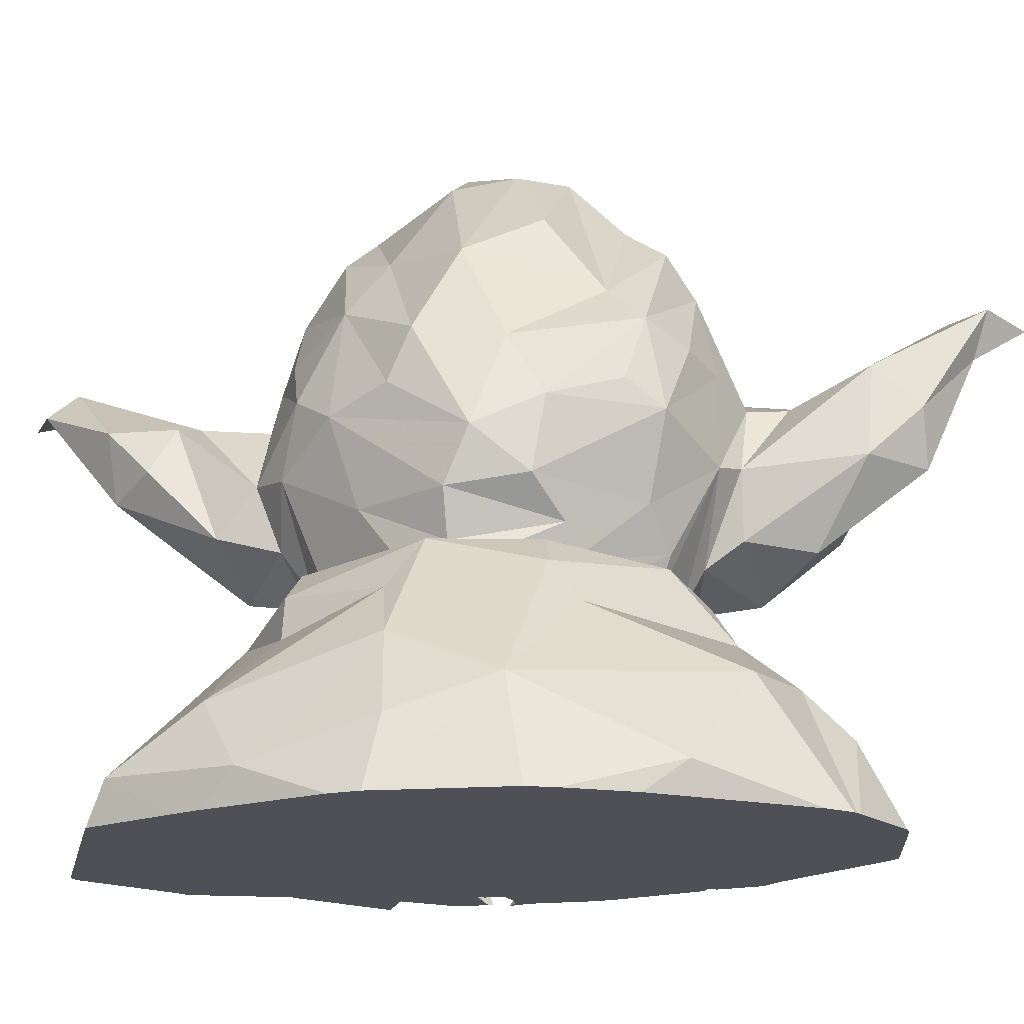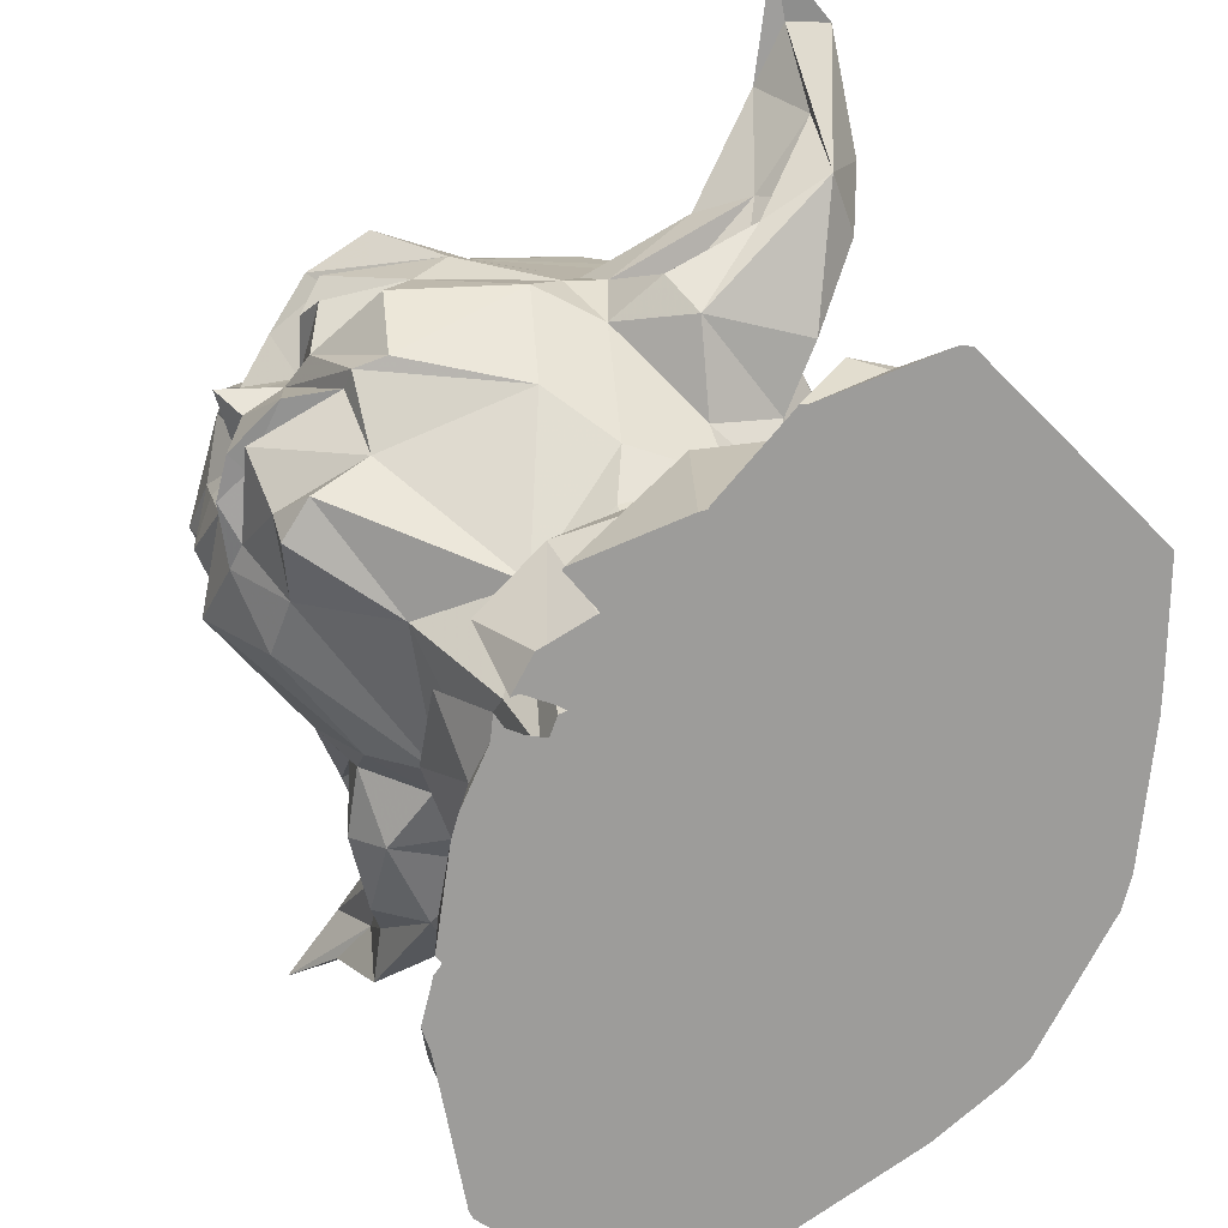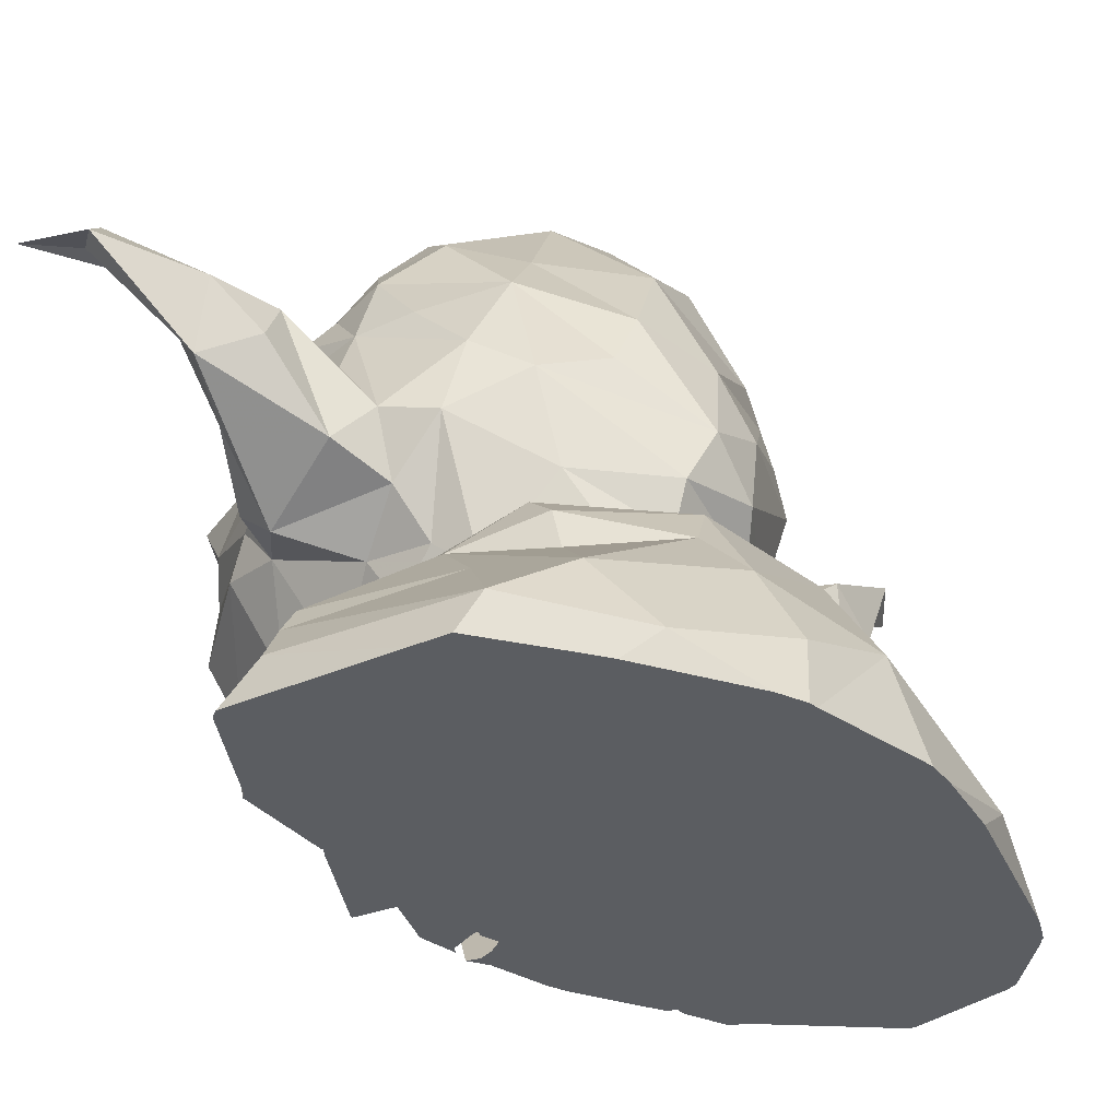
<metadata>
{"format":"obj","ext":"obj","renderer":"f3d","projection":"perspective","resolution":1024,"background":"white","views":[{"elev":-19.4,"azim":94.7,"up":"+Z"},{"elev":-70.0,"azim":-29.0,"up":"+Z"},{"elev":-35.6,"azim":46.4,"up":"+Z"}]}
</metadata>
<code>
v 123.8 -32.74 -25.62
v 119.3 -36.21 -19.18
v 118.1 -44.16 -25
v 121.9 -21.51 -14.4
v 126.2 -21.04 -22.28
v 125.5 -11.65 -18.97
v 111 -39.26 -17.31
v 99.28 -46.74 -20.32
v 117.1 -22.21 -9.297
v 100.7 -49.22 -24.29
v 103.9 -35.6 -10.57
v 117.3 -8.77 -7.436
v 95.85 -46.16 -23.15
v 93.1 -45.31 -22.2
v 112 -31.31 -12.05
v 98.8 -44.99 -17.6
v 87.83 -13.73 -28.07
v 83.32 -19.98 -16.98
v 84.78 -13.81 -23.07
v 115 -19.11 -4.513
v 93.48 -41.5 -18.95
v 93.42 -38.36 -19.74
v 99.25 -38.14 -15.01
v 110.9 -31.24 -8.055
v 82.26 -24.5 -21.02
v 90.98 -31.82 -13.42
v 89.16 -25.79 -19.61
v 85.78 -28.3 -20.79
v 98.2 -36.96 -12.57
v 114 -9.275 -4.545
v 86.3 -26.88 -13.94
v 88.25 -33.34 -16.45
v 94.91 -33.71 -11.59
v 96.6 -36.24 -10.89
v 94.15 -29.21 -13.66
v 102.2 -28.33 -12.29
v 100.1 -31.28 -7.506
v 107 -23.5 -9.589
v 100.2 -28.52 -6.502
v 105.9 -26.63 -5.759
v 111.3 -18.66 -4.924
v 109.2 -13.65 -8.564
v 107.5 -30.42 -5.081
v 108.2 -21.36 -5.09
v 104.5 -25.86 -7.535
v 108.4 -9.246 -8.66
v 111.7 -11.34 -4.907
v 111.3 -21.42 -5.146
v 93.24 -30.66 -7.316
v 103.1 -31.54 -7.913
v 67.73 -16.68 -12.2
v 77.7 -12.65 -14.69
v 85.23 -29.52 -8.779
v 70.36 -20.35 -9.027
v 97.04 -30.93 -3.641
v 112.1 -17.99 1.127
v 106.4 -25.93 1.202
v 110.4 -17.78 -3.146
v 78.37 -29.95 -6.839
v 90.89 -32.22 -2.877
v 66.54 -24.13 -5.223
v 96.03 -34.22 0.972
v 100.8 -33.54 6.002
v 112.1 -10.56 2.148
v 113.4 -15.69 6.166
v 81.44 -34.26 1.218
v 68.35 -26.29 -5.283
v 86.66 -38.58 -0.943
v 106.3 -28.66 9.855
v 67.54 -12.81 -12.64
v 66.3 -13.33 -9.449
v 95.5 -40.2 2.618
v 109.6 -23.21 11.67
v 96.6 -36.49 7.03
v 66.79 -22.39 -4.478
v 75.35 -33.79 2.246
v 83.36 -39.19 1.967
v 91.17 -50.46 7.705
v 62.56 -15.64 -5.873
v 87.95 -45.2 5.309
v 95.18 -46.82 9.37
v 110.1 -21.06 16.51
v 89.51 -39.94 5.463
v 84.04 -32.23 6.208
v 102.1 -32.15 12.88
v 111 -12.82 15.14
v 61.72 -14.13 -4.614
v 63.66 -13.46 -4.313
v 63.23 -19.6 -4.58
v 77.63 -34.31 5.806
v 93.9 -44.43 13.88
v 63.53 -18.04 3.455
v 66.23 -28.66 0.798
v 80.64 -35.8 6.569
v 89.85 -46.93 9.829
v 93.28 -51.04 13.95
v 102.6 -27.93 21.07
v 61.72 -15.2 1.596
v 63.93 -21.52 2.069
v 87.81 -45.25 12.87
v 88.52 -52.4 14.12
v 91.21 -36.2 14.26
v 90.32 -42.93 15.12
v 91.76 -35.18 17.7
v 68.04 -29.28 5.215
v 79.19 -34.07 10.25
v 84.53 -41.56 14.08
v 96.82 -33.27 18.34
v 62.82 -24.51 5.175
v 69.81 -31.12 8.974
v 84.13 -56.73 19.02
v 87.06 -58.49 18.07
v 108 -16.95 24.6
v 59.01 -15.33 3.512
v 85.36 -37.37 15.04
v 64.37 -17.96 7.45
v 84.46 -51.32 18.98
v 84.04 -35.22 17.35
v 100.9 -24.16 26.5
v 60.49 -14.64 6.175
v 62.24 -22.2 7.667
v 62.27 -24.85 10.42
v 84.98 -56.03 21.07
v 60.98 -14.57 9.546
v 71.81 -30 15.85
v 91.95 -33.16 24.31
v 61.09 -18.59 12
v 63.07 -23.8 12.46
v 80.66 -60.95 19.16
v 84.22 -34.92 20.73
v 61.39 -23.66 13.7
v 86.71 -33.1 23.4
v 95.49 -28.94 28.9
v 64.19 -28.43 15.62
v 97.71 -18.87 35.25
v 79.63 -32.51 23.05
v 61.44 -20.11 15.59
v 69.92 -28.35 17.95
v 61.54 -16.91 18.97
v 83.11 -29.41 28.57
v 64.2 -14.81 20.34
v 65.93 -22.1 18.89
v 98.64 -12.82 35.79
v 71.47 -26.91 23.52
v 76.12 -27.1 27.35
v 70.97 -19.8 29.1
v 74.04 -19.75 33.24
v 90.69 -26.66 33.2
v 92.42 -17.91 38.64
v 88.13 -21.68 36.5
v 70.47 -15.43 27.56
v 72.41 -9.546 31.14
v 74.28 -13.02 32.56
v 82.58 -22.9 35.84
v 80.95 -14.88 38.58
v 81.56 -19.67 37.01
v 90.43 -12.07 39.12
v 123.9 2.448 -25.8
v 116.1 7.549 -16.86
v 98.54 16.33 -25.5
v 93.14 12.68 -22.36
v 101.9 17.39 -22.4
v 110.1 11.28 -16.79
v 109.7 15.58 -21.05
v 87.19 -2.363 -22.05
v 84.97 -8.951 -27.28
v 82.54 -5.837 -20.65
v 116.9 -6.202 -10.77
v 85.32 -7.399 -16.83
v 89.23 -6.791 -22.43
v 100.9 12.77 -17.47
v 96.69 7.824 -18.59
v 106.9 6.293 -12.02
v 80.22 -12.42 -23.75
v 88.49 -1.162 -16.78
v 89.35 4.499 -18.29
v 98.41 6.82 -13.16
v 96.85 5.592 -10.63
v 104.7 3.982 -7.912
v 107.9 0.721 -5.441
v 85.34 -2.225 -10.89
v 91.8 2.258 -15.12
v 93.08 -1.238 -14.29
v 93.64 1.815 -11.93
v 102.2 -1.596 -11.88
v 101.5 1.289 -7.281
v 107.2 -8.648 -7.732
v 102.4 2.624 -8.637
v 99.76 -0.808 -6.079
v 94.27 1.191 -5.23
v 100.6 0.654 -1.692
v 87.03 2.436 -3.165
v 80.84 1.289 -5.388
v 98.41 5.021 7.018
v 70.44 -7.74 -8.381
v 107.4 -7.387 -4.214
v 104 -0.987 1.861
v 93.51 3.476 -0.83
v 71.22 -2.792 -6.578
v 81.52 4.508 -0.009998
v 86.24 8.465 -2.179
v 94.54 7.008 1.413
v 92.5 13.55 0.825
v 65.79 -8.582 -4.606
v 88.33 15.74 2.953
v 65.9 -6.198 -3.848
v 66.14 -0.328 0.154
v 83.66 10.23 0.629
v 95.95 6.951 7.739
v 111.8 -9.337 9.33
v 77.8 5.028 4.418
v 84.86 2.264 4.058
v 96.36 18.25 8.721
v 62.72 -10.43 -4.4
v 81.38 6.255 4.841
v 92.37 23.67 8.472
v 90.57 19.13 8.2
v 97 5.049 16.18
v 105.8 0.645 9.913
v 107.7 -2.809 12.16
v 104.8 -1.049 18.9
v 63.36 -11.24 3.366
v 89.55 16.74 13.69
v 86.46 10.81 9.53
v 94.92 23.34 13.62
v 95.31 18.92 17.62
v 63.6 -7.719 1.745
v 82.44 10.64 11.73
v 91.96 11.36 14.67
v 92.74 7.569 14.4
v 106.3 -4.346 20.87
v 67.59 -0.234 4.557
v 101.4 2.641 17.03
v 63.49 -2.682 6.212
v 70.1 1.694 6.99
v 77.76 4.813 7.992
v 62.77 -6.752 7.2
v 64.26 -11.2 7.762
v 82.41 6.336 15.83
v 87.58 15.57 16.17
v 90.55 28.4 19.69
v 105.3 -9.923 28.43
v 74.54 2.302 12.58
v 88.2 6.768 16.75
v 95.06 3.251 24.53
v 69.31 2.164 11
v 92 29.82 24.06
v 62.32 -5.842 11.52
v 65.48 -1.354 10.44
v 89.02 20.6 20.07
v 89.19 26.29 23.81
v 86.07 6.201 20.18
v 91.35 23.61 17.82
v 62.82 -1.232 14.2
v 70.92 -0.368 17.24
v 77.65 3.956 19.59
v 88.15 4.556 23.4
v 60.54 -10.67 13.57
v 88.28 33.47 23.27
v 60.46 -11.57 17.65
v 79.97 2.66 23.78
v 87.79 -29.73 29.64
v 64.78 -7.896 18.16
v 71.8 -0.713 21.65
v 95.4 -8.219 36.31
v 64 -12.62 21.15
v 73.58 -3.011 24.74
v 70.69 -10.36 28.74
v 89.89 -0.529 31.95
v 87.77 -7.339 36.24
v 95.95 -3.036 30.96
v 80.02 -1.562 27.53
v 77.66 -6.572 30.2
v 75.66 -8.482 32.59
v 83.05 -5.39 34.64
v 80.79 -9.439 36.11
v 110.3 -12.79 -3.759
v 108.8 -7.95 -1.239
v 97.22 0.652 28.19
v 87.3 3.237 26.65
v 87.96 -17.19 -28.71
v 87.55 -16.64 -28.71
v 87.84 -14.9 -28.71
v 84.58 -20.59 -28.71
v 84.12 -19.81 -28.71
v 84.23 -16.16 -28.71
v 116.8 -45.8 -28.71
v 113.5 -46.78 -28.71
v 116.5 15.43 -28.71
v 84.94 -14.12 -28.71
v 83.76 -14.71 -28.71
v 84.59 -12.81 -28.71
v 82.93 -25.55 -28.71
v 86.57 -24.18 -28.71
v 83 -25.82 -28.71
v 126.5 -25.13 -28.71
v 122 -35.7 -28.71
v 125 -1.274 -28.71
v 87.31 -17.19 -28.71
v 88.7 -33.22 -28.71
v 88.68 2.613 -28.71
v 86.46 -24.07 -28.71
v 84.66 -16.71 -28.71
v 90.35 7.813 -28.71
v 89.18 -33.71 -28.71
v 89.4 2.944 -28.71
v 90.71 -42.18 -28.71
v 89.16 -33.95 -28.71
v 127.2 -21.57 -28.71
v 127 -7.46 -28.71
v 127.2 -22.4 -28.71
v 97.65 -50.81 -28.71
v 91.24 -42.83 -28.71
v 91.89 9.195 -28.71
v 100.4 19.08 -28.71
v 98.47 -51.2 -28.71
v 99.81 18.64 -28.71
v 109.7 19.47 -28.71
v 110.8 19.32 -28.71
v 85.52 -5.798 -28.71
v 85.15 -7.381 -28.71
v 85.63 -5.375 -28.71
v 86.34 -14.32 -28.71
v 89.27 3.929 -28.71
v 117.1 14.94 -28.71
v 116.8 15.17 -28.71
v 118.6 12.73 -28.71
v 120.7 -38.26 -28.71
v 127.7 -10.08 -28.71
v 90.78 -42.65 -28.71
v 80.11 -18.04 -23.71
f 1 2 3
f 1 4 2
f 1 5 4
f 5 6 4
f 3 7 8
f 4 9 2
f 10 3 8
f 3 2 7
f 2 11 7
f 6 12 4
f 10 8 13
f 13 8 14
f 2 9 15
f 8 7 16
f 17 18 19
f 14 8 16
f 2 15 11
f 4 20 9
f 4 12 20
f 14 16 21
f 22 21 23
f 7 11 16
f 15 9 24
f 21 16 23
f 16 11 23
f 11 15 24
f 25 26 27
f 25 28 26
f 22 23 29
f 20 12 30
f 27 31 18
f 28 32 33
f 28 33 26
f 22 29 34
f 23 11 29
f 27 26 35
f 22 34 32
f 36 35 37
f 29 11 34
f 36 38 39
f 36 40 38
f 38 41 42
f 24 9 20
f 32 34 33
f 36 39 35
f 24 43 11
f 38 44 45
f 38 42 44
f 42 41 46
f 24 20 43
f 20 47 48
f 30 47 20
f 27 49 31
f 27 35 49
f 35 26 37
f 26 33 37
f 33 50 37
f 34 43 33
f 50 33 43
f 39 38 45
f 36 37 40
f 11 43 34
f 50 48 40
f 48 50 43
f 40 41 38
f 48 41 40
f 48 47 41
f 48 43 20
f 50 40 37
f 18 51 52
f 31 53 18
f 35 39 49
f 18 54 51
f 31 49 53
f 39 55 49
f 45 44 39
f 56 57 58
f 53 59 18
f 49 55 60
f 44 57 39
f 18 59 54
f 54 59 61
f 53 49 60
f 55 62 60
f 55 39 63
f 39 57 63
f 64 65 56
f 53 60 66
f 59 67 61
f 53 66 59
f 60 62 68
f 55 63 62
f 56 65 69
f 70 51 71
f 51 54 71
f 60 68 66
f 68 62 72
f 69 65 73
f 63 74 62
f 61 75 54
f 59 76 67
f 68 77 66
f 72 78 68
f 71 54 79
f 54 75 79
f 77 68 80
f 68 78 80
f 72 81 78
f 73 65 82
f 59 66 76
f 77 80 83
f 77 83 84
f 62 74 72
f 74 63 85
f 65 86 82
f 87 88 89
f 89 88 75
f 79 75 88
f 66 90 76
f 72 74 91
f 72 91 81
f 89 75 92
f 67 76 93
f 77 84 94
f 77 94 66
f 75 61 92
f 66 94 90
f 80 95 83
f 78 81 96
f 73 82 97
f 87 89 98
f 89 92 98
f 67 99 61
f 67 93 99
f 84 83 100
f 95 100 83
f 80 101 95
f 74 102 103
f 74 104 102
f 74 85 104
f 93 76 105
f 90 94 106
f 84 100 94
f 80 78 101
f 95 101 100
f 81 91 96
f 61 99 92
f 99 93 105
f 76 90 105
f 94 100 107
f 74 103 91
f 104 85 108
f 99 105 109
f 90 106 110
f 94 107 106
f 78 111 101
f 78 96 112
f 82 86 113
f 98 92 114
f 90 110 105
f 103 102 115
f 85 97 108
f 99 116 92
f 109 116 99
f 106 107 115
f 100 117 107
f 78 112 111
f 102 104 118
f 91 103 96
f 97 82 119
f 114 92 120
f 109 121 116
f 109 105 121
f 105 110 122
f 102 118 115
f 115 107 103
f 107 117 103
f 92 116 120
f 105 122 121
f 101 117 100
f 103 117 123
f 96 103 123
f 96 123 112
f 120 116 124
f 121 122 116
f 106 125 110
f 106 118 125
f 106 115 118
f 101 111 117
f 104 108 126
f 124 116 127
f 116 128 127
f 112 129 111
f 118 104 130
f 82 113 119
f 116 122 128
f 110 131 128
f 129 117 111
f 112 123 129
f 104 132 130
f 104 126 132
f 108 97 126
f 97 133 126
f 128 131 127
f 110 134 131
f 110 125 134
f 129 123 117
f 113 135 119
f 125 130 136
f 130 132 136
f 127 137 124
f 127 131 137
f 134 125 138
f 124 137 139
f 131 134 137
f 125 136 138
f 132 140 136
f 124 139 141
f 137 134 142
f 134 138 142
f 113 143 135
f 137 142 139
f 138 144 142
f 138 136 144
f 139 142 141
f 144 136 145
f 145 136 140
f 144 145 142
f 142 145 146
f 141 142 146
f 145 140 147
f 148 149 150
f 135 149 148
f 141 146 151
f 143 149 135
f 152 151 153
f 146 147 151
f 146 145 147
f 140 154 147
f 151 147 153
f 153 147 155
f 154 150 156
f 150 149 156
f 147 156 155
f 147 154 156
f 156 149 155
f 155 149 157
f 158 159 6
f 160 161 162
f 162 163 164
f 165 166 167
f 6 159 168
f 6 168 12
f 19 169 17
f 17 169 170
f 162 161 171
f 163 162 171
f 161 172 171
f 163 171 173
f 173 168 159
f 166 174 167
f 163 173 159
f 170 167 174
f 172 173 171
f 168 173 12
f 165 167 175
f 176 177 172
f 19 18 52
f 19 52 169
f 176 178 177
f 172 177 173
f 179 180 173
f 12 173 180
f 170 169 181
f 176 182 178
f 183 184 175
f 183 185 184
f 185 186 184
f 173 177 179
f 185 46 186
f 42 46 187
f 12 180 30
f 182 188 178
f 182 184 188
f 177 178 179
f 185 189 46
f 42 58 44
f 46 41 47
f 184 186 188
f 188 179 178
f 188 180 179
f 46 189 187
f 188 186 47
f 188 47 180
f 186 46 47
f 47 30 180
f 181 190 183
f 185 183 190
f 169 52 181
f 187 189 191
f 52 51 70
f 181 192 190
f 192 181 193
f 189 190 194
f 189 194 191
f 70 195 52
f 52 195 181
f 196 191 197
f 190 192 198
f 194 190 198
f 195 70 71
f 181 195 199
f 181 199 193
f 193 200 192
f 201 202 198
f 192 201 198
f 57 56 69
f 201 192 200
f 201 203 202
f 63 57 69
f 71 204 195
f 71 79 204
f 201 205 203
f 191 194 197
f 199 195 206
f 199 207 193
f 201 200 208
f 208 205 201
f 194 198 209
f 65 210 86
f 195 204 206
f 193 211 200
f 208 212 205
f 203 213 202
f 202 209 198
f 69 85 63
f 79 88 204
f 214 204 88
f 193 207 211
f 200 215 208
f 212 208 215
f 203 216 213
f 202 213 209
f 87 214 88
f 204 214 206
f 199 206 207
f 200 211 215
f 203 205 217
f 203 217 216
f 194 218 219
f 210 220 221
f 214 87 222
f 214 222 206
f 205 212 223
f 205 223 217
f 212 224 223
f 216 225 213
f 213 226 209
f 73 97 69
f 210 221 86
f 206 222 227
f 206 227 207
f 215 228 212
f 209 229 230
f 209 230 194
f 194 230 218
f 221 231 86
f 87 98 222
f 207 232 211
f 212 228 224
f 226 229 209
f 219 218 233
f 69 97 85
f 207 227 232
f 215 211 228
f 98 114 222
f 227 234 232
f 232 235 236
f 232 236 211
f 224 228 223
f 213 225 226
f 86 231 113
f 237 227 238
f 227 222 238
f 232 234 235
f 236 239 211
f 211 239 228
f 228 240 223
f 225 216 241
f 231 242 113
f 222 114 120
f 227 237 234
f 235 243 236
f 236 243 239
f 229 244 230
f 230 245 218
f 120 238 222
f 235 246 243
f 228 244 240
f 228 239 244
f 244 229 240
f 225 241 247
f 120 124 238
f 234 237 248
f 238 248 237
f 235 248 249
f 235 234 248
f 240 250 223
f 223 250 251
f 244 252 230
f 253 223 251
f 229 250 240
f 229 226 250
f 226 225 247
f 97 119 133
f 235 254 246
f 235 249 254
f 246 255 243
f 243 256 252
f 243 252 239
f 244 239 252
f 230 252 257
f 230 257 245
f 226 251 250
f 218 245 233
f 238 124 258
f 258 248 238
f 249 248 254
f 253 259 241
f 226 247 251
f 243 255 256
f 241 259 247
f 253 251 259
f 124 260 258
f 254 255 246
f 252 256 257
f 242 143 113
f 248 258 254
f 255 261 256
f 256 261 257
f 126 262 132
f 126 133 262
f 119 148 133
f 258 263 254
f 258 260 263
f 254 263 255
f 263 264 255
f 255 264 261
f 242 231 265
f 124 141 260
f 132 262 140
f 260 266 263
f 263 267 264
f 148 119 135
f 242 265 143
f 141 266 260
f 262 133 148
f 263 268 267
f 269 270 271
f 263 266 268
f 266 141 268
f 141 151 268
f 267 268 152
f 267 152 272
f 272 152 273
f 140 262 154
f 271 270 265
f 262 148 154
f 148 150 154
f 151 152 268
f 152 274 273
f 273 274 275
f 273 275 272
f 143 157 149
f 143 265 157
f 265 270 157
f 274 152 153
f 274 153 276
f 274 276 275
f 275 276 270
f 153 155 276
f 277 187 196
f 42 187 277
f 185 190 189
f 42 277 58
f 187 191 196
f 196 278 277
f 277 278 58
f 56 278 64
f 58 278 56
f 278 196 197
f 278 197 64
f 64 197 219
f 64 210 65
f 64 219 210
f 197 194 219
f 219 220 210
f 220 219 221
f 219 233 221
f 216 253 241
f 217 223 253
f 231 221 279
f 221 233 245
f 221 245 279
f 259 251 247
f 257 269 245
f 231 279 271
f 267 261 264
f 257 261 280
f 257 280 269
f 271 265 231
f 261 272 280
f 245 269 279
f 279 269 271
f 267 272 261
f 280 272 269
f 272 275 269
f 269 275 270
f 276 155 270
f 270 155 157
f 110 128 122
f 170 175 167
f 170 183 175
f 165 175 182
f 170 181 183
f 182 175 184
f 165 182 176
f 57 44 58
f 118 130 125
f 217 253 216
f 281 282 283
f 284 285 286
f 287 288 289
f 290 291 292
f 293 294 295
f 296 297 298
f 281 294 299
f 300 281 301
f 300 294 281
f 300 295 294
f 302 284 303
f 304 305 306
f 307 305 304
f 307 308 305
f 309 296 310
f 311 296 309
f 312 313 314
f 315 316 317
f 318 316 315
f 319 316 318
f 288 316 319
f 320 290 321
f 322 290 320
f 323 290 322
f 324 304 306
f 325 287 326
f 327 287 325
f 328 287 327
f 286 303 284
f 314 316 312
f 314 317 316
f 322 283 323
f 283 301 281
f 322 301 283
f 310 329 309
f 289 326 287
f 298 310 296
f 303 294 302
f 303 299 294
f 304 330 307
f 304 313 330
f 304 314 313
f 327 297 328
f 327 298 297
f 292 321 290
f 319 289 288
f 301 305 300
f 301 306 305
f 311 309 6
f 311 6 5
f 305 308 21
f 305 21 22
f 283 282 18
f 283 18 17
f 303 286 331
f 303 331 25
f 299 303 25
f 285 284 25
f 285 25 331
f 282 281 27
f 282 27 18
f 300 305 22
f 300 22 32
f 302 294 28
f 302 28 25
f 281 299 25
f 281 25 27
f 329 310 158
f 329 158 6
f 289 319 164
f 327 325 159
f 327 159 158
f 326 289 164
f 326 164 163
f 325 326 163
f 325 163 159
f 297 296 1
f 328 297 1
f 328 1 3
f 296 311 5
f 296 5 1
f 309 329 6
f 288 287 3
f 288 3 10
f 313 312 13
f 312 316 10
f 312 10 13
f 330 313 13
f 330 13 14
f 308 307 21
f 307 330 14
f 307 14 21
f 294 293 28
f 286 285 331
f 293 295 32
f 293 32 28
f 284 302 25
f 310 298 158
f 319 318 162
f 319 162 164
f 315 317 160
f 315 160 162
f 314 304 161
f 314 161 160
f 290 323 17
f 290 17 170
f 304 324 161
f 321 292 166
f 320 321 166
f 320 166 165
f 324 306 172
f 324 172 161
f 291 290 170
f 291 170 174
f 306 301 176
f 306 176 172
f 292 291 174
f 292 174 166
f 322 320 165
f 322 165 176
f 287 328 3
f 316 288 10
f 295 300 32
f 317 314 160
f 323 283 17
f 301 322 176
f 298 327 158
f 318 315 162

</code>
